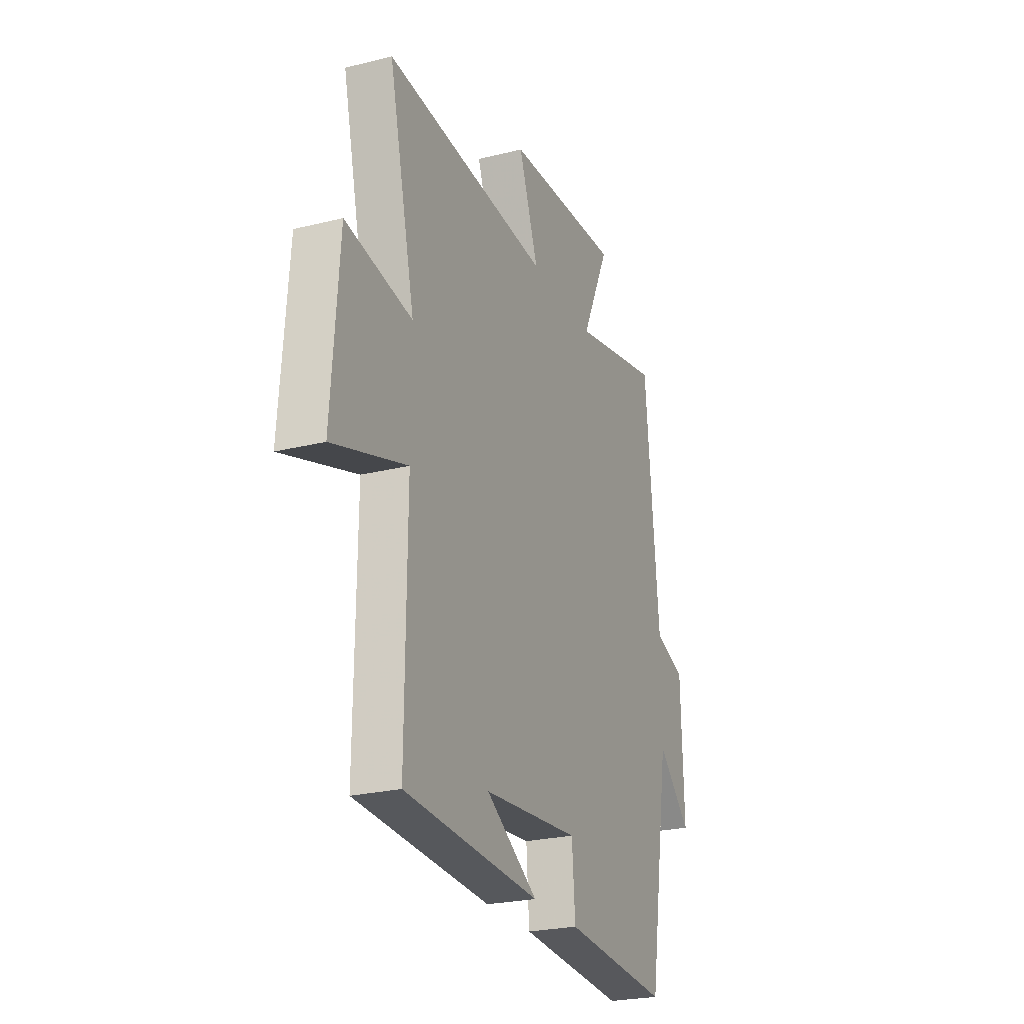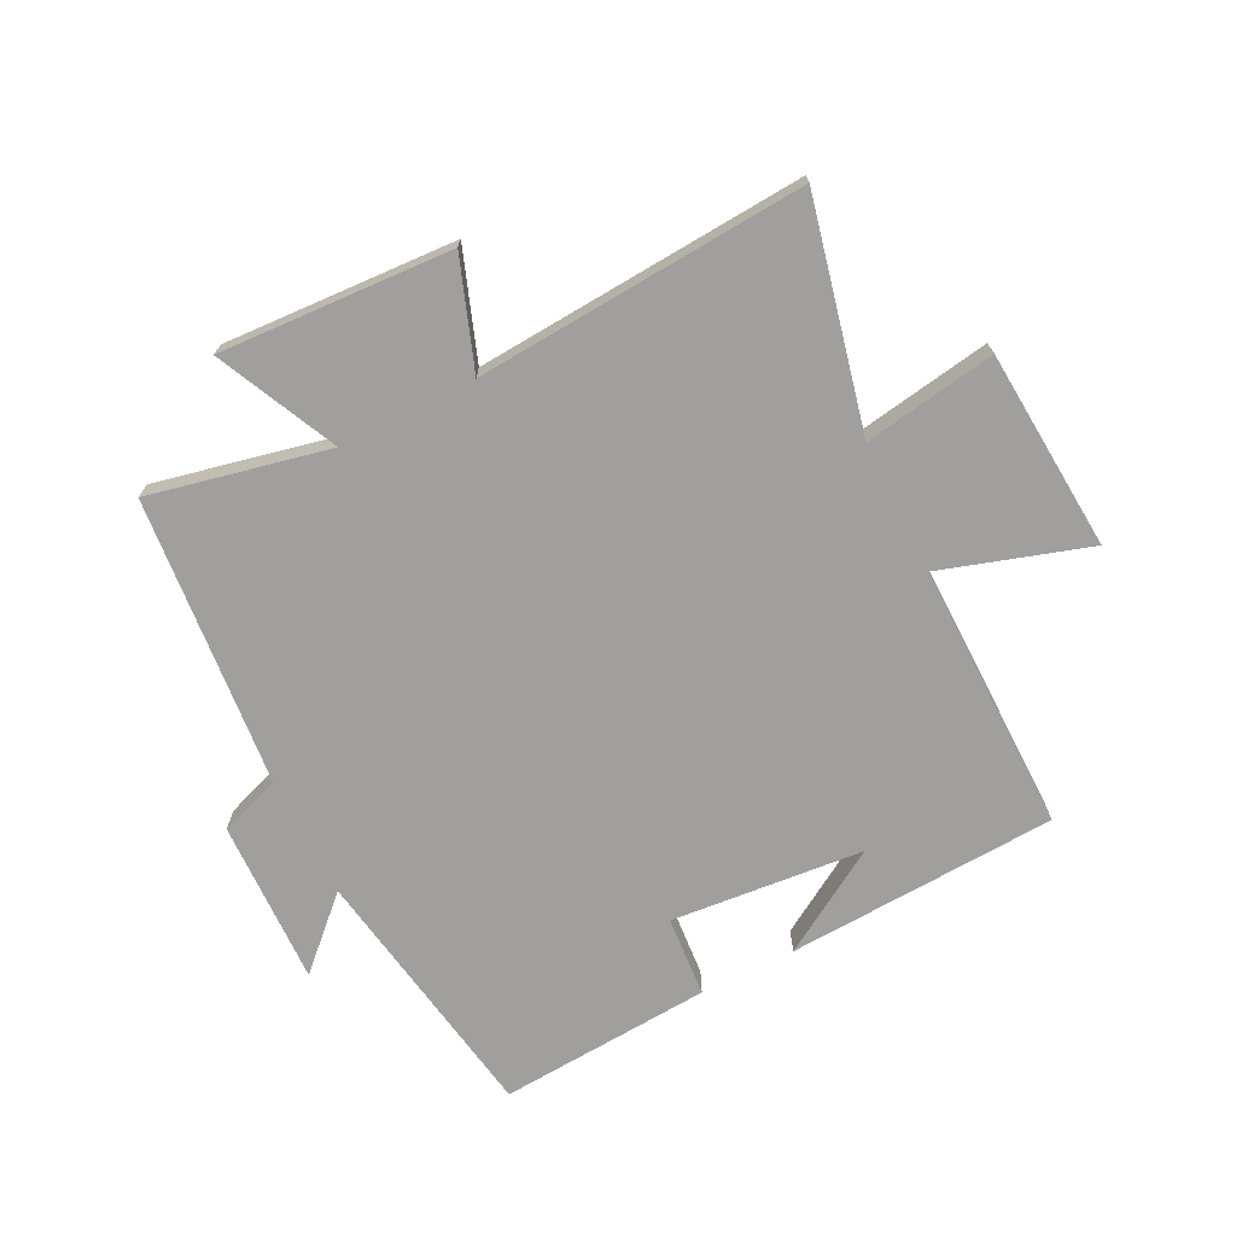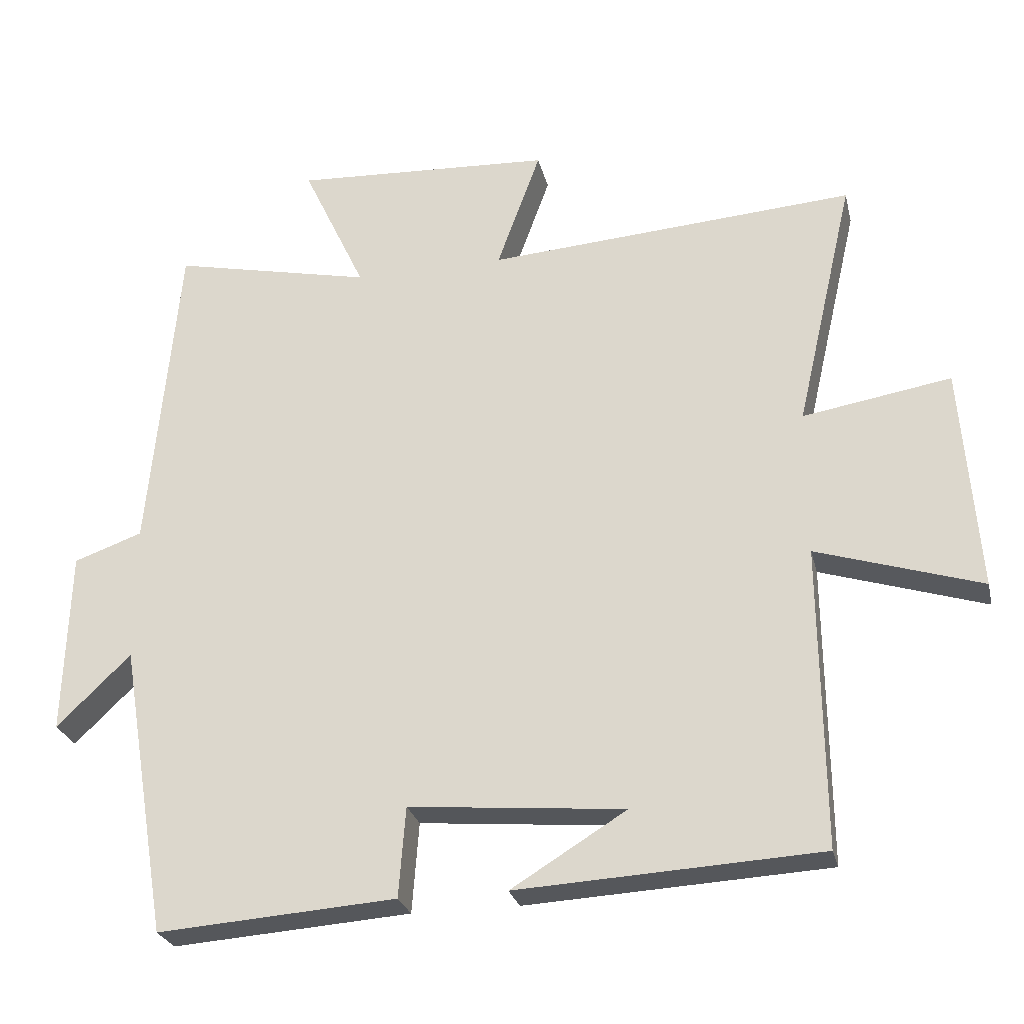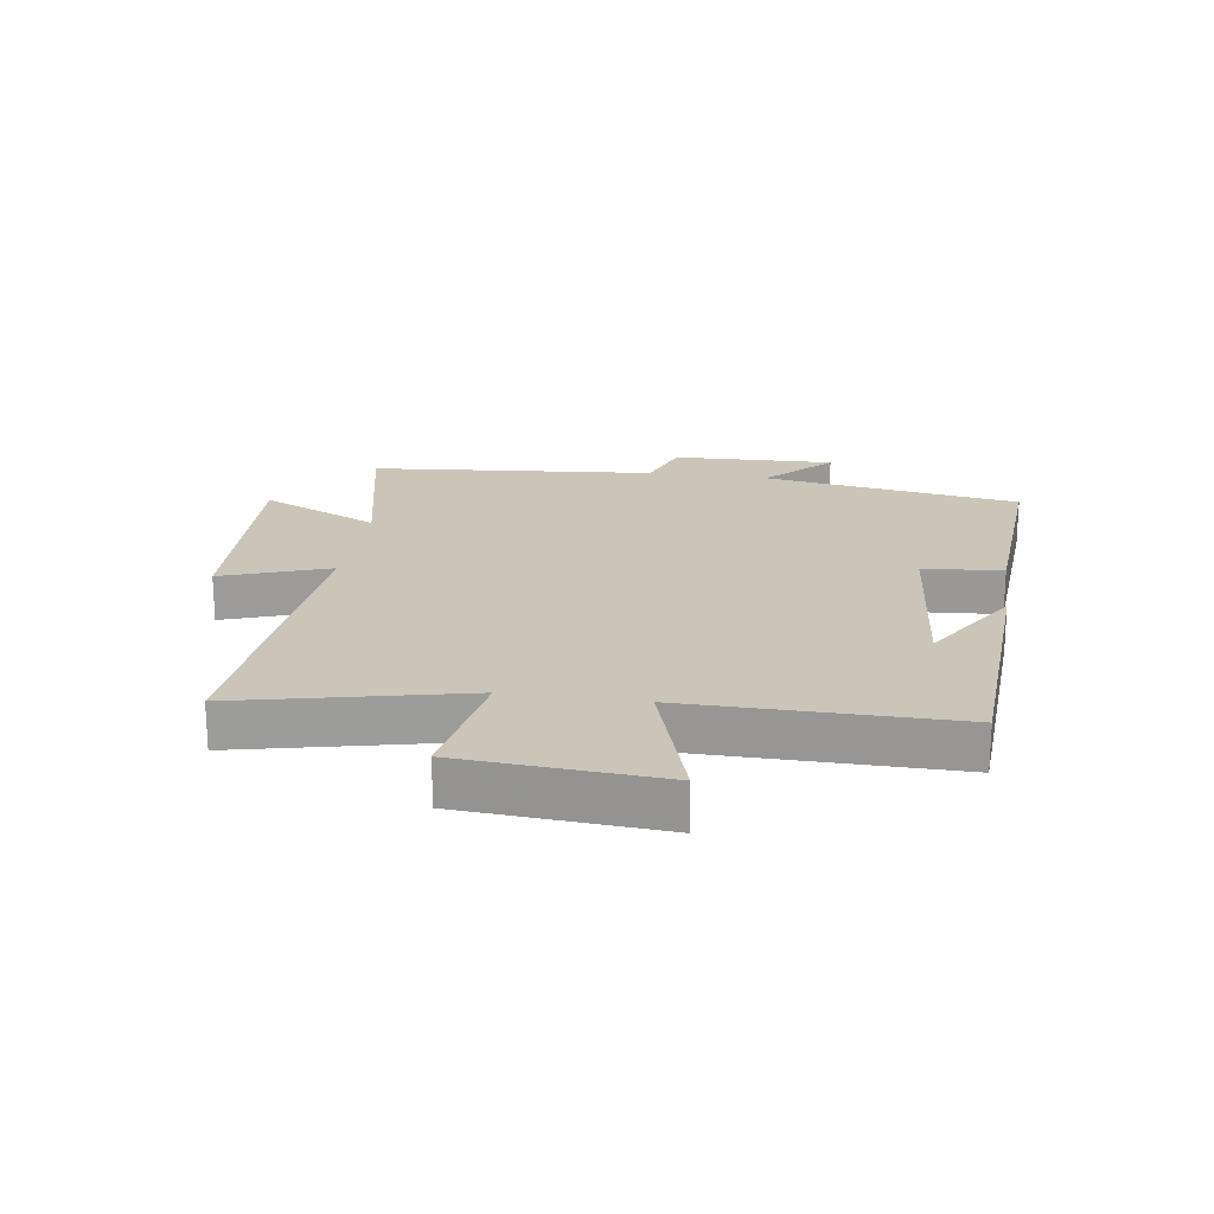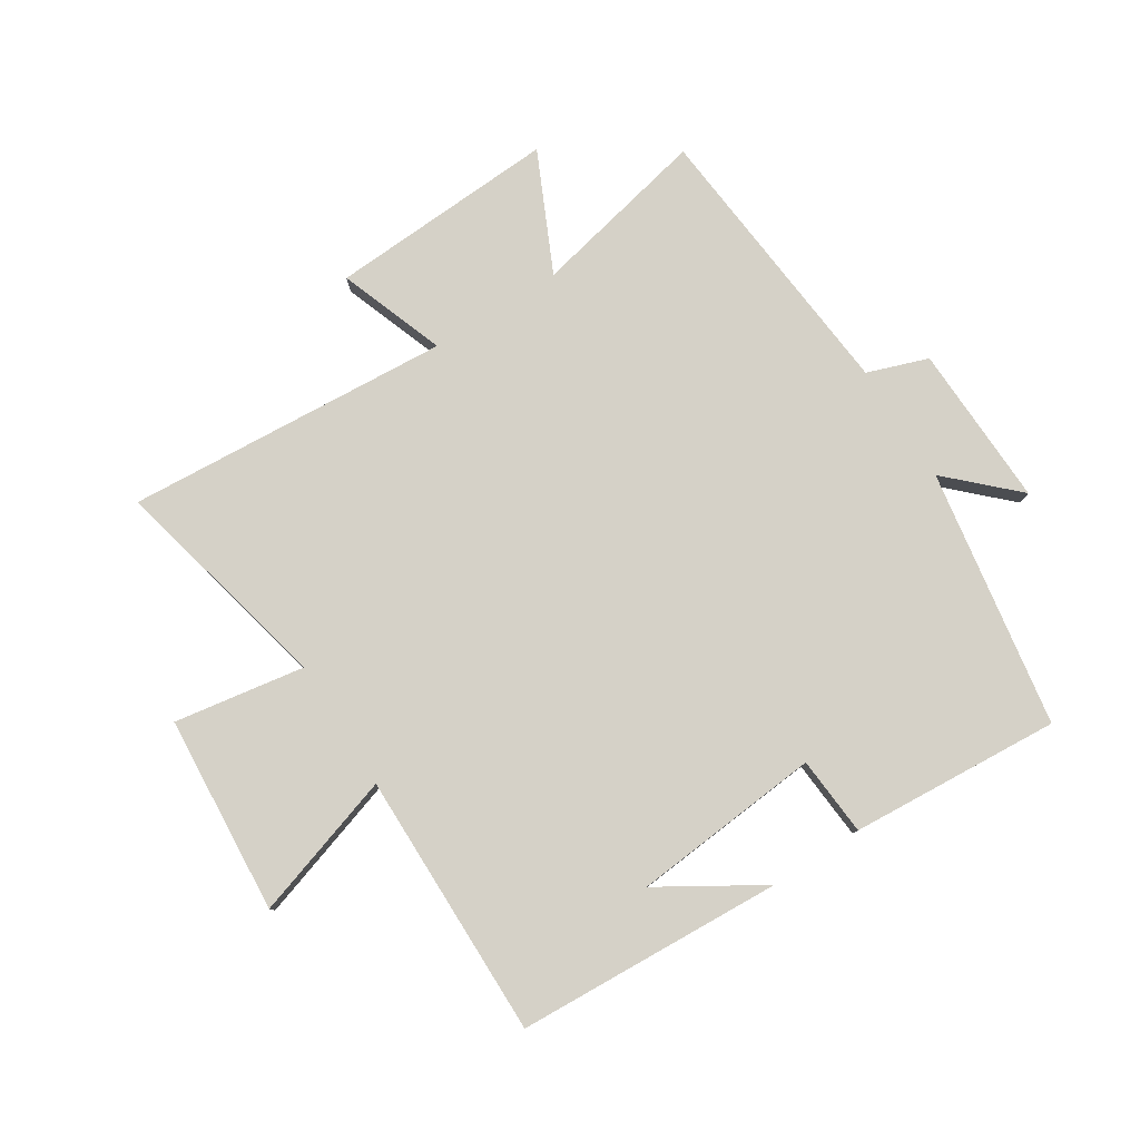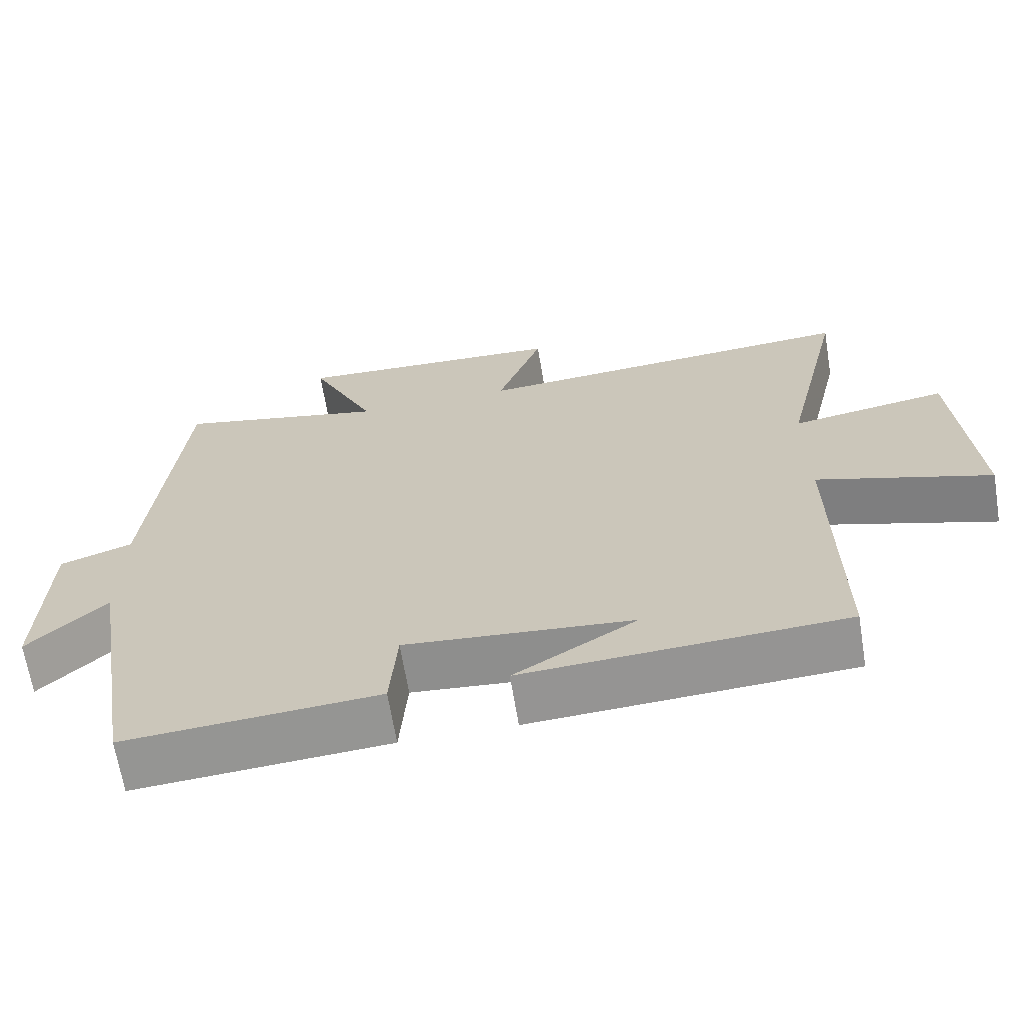
<metadata>
{"format":"obj","ext":"obj","renderer":"f3d","projection":"perspective","resolution":1024,"background":"white","views":[{"elev":-24.8,"azim":112.1,"up":"+Z"},{"elev":-71.3,"azim":26.7,"up":"+Y"},{"elev":-26.5,"azim":13.1,"up":"+Z"},{"elev":20.4,"azim":98.5,"up":"+Y"},{"elev":79.6,"azim":147.5,"up":"+Y"},{"elev":-66.4,"azim":9.3,"up":"+Z"}]}
</metadata>
<code>
v -0.43 0.07 -0.524
v -0.5 0.07 -0.102
v -0.607 0.07 -0.205
v -0.599 0.07 0.061
v -0.5 0.07 0.096
v -0.457 0.07 0.563
v -0.168 0.07 0.5
v -0.259 0.07 0.694
v 0.115 0.07 0.674
v 0.052 0.07 0.5
v 0.584 0.07 0.537
v 0.5 0.07 0.172
v 0.713 0.07 0.207
v 0.737 0.07 -0.117
v 0.5 0.07 -0.042
v 0.504 0.07 -0.477
v 0.068 0.07 -0.5
v 0.234 0.07 -0.398
v -0.076 0.07 -0.37
v -0.086 0.07 -0.5
v -0.43 0 -0.524
v -0.5 0 -0.102
v -0.607 0 -0.205
v -0.599 0 0.061
v -0.5 0 0.096
v -0.457 0 0.563
v -0.168 0 0.5
v -0.259 0 0.694
v 0.115 0 0.674
v 0.052 0 0.5
v 0.584 0 0.537
v 0.5 0 0.172
v 0.713 0 0.207
v 0.737 0 -0.117
v 0.5 0 -0.042
v 0.504 0 -0.477
v 0.068 0 -0.5
v 0.234 0 -0.398
v -0.076 0 -0.37
v -0.086 0 -0.5
f 19 20 1 2
f 18 19 2
f 16 17 18
f 15 16 18 2
f 12 13 14 15
f 12 15 2
f 10 11 12 2
f 7 8 9 10
f 7 10 2 3
f 5 6 7
f 5 7 3
f 3 4 5
f 22 21 40 39
f 22 39 38
f 38 37 36
f 22 38 36 35
f 35 34 33 32
f 22 35 32
f 22 32 31 30
f 30 29 28 27
f 23 22 30 27
f 27 26 25
f 23 27 25
f 25 24 23
f 1 21 22 2
f 2 22 23 3
f 3 23 24 4
f 4 24 25 5
f 5 25 26 6
f 6 26 27 7
f 7 27 28 8
f 8 28 29 9
f 9 29 30 10
f 10 30 31 11
f 11 31 32 12
f 12 32 33 13
f 13 33 34 14
f 14 34 35 15
f 15 35 36 16
f 16 36 37 17
f 17 37 38 18
f 18 38 39 19
f 19 39 40 20
f 20 40 21 1

</code>
